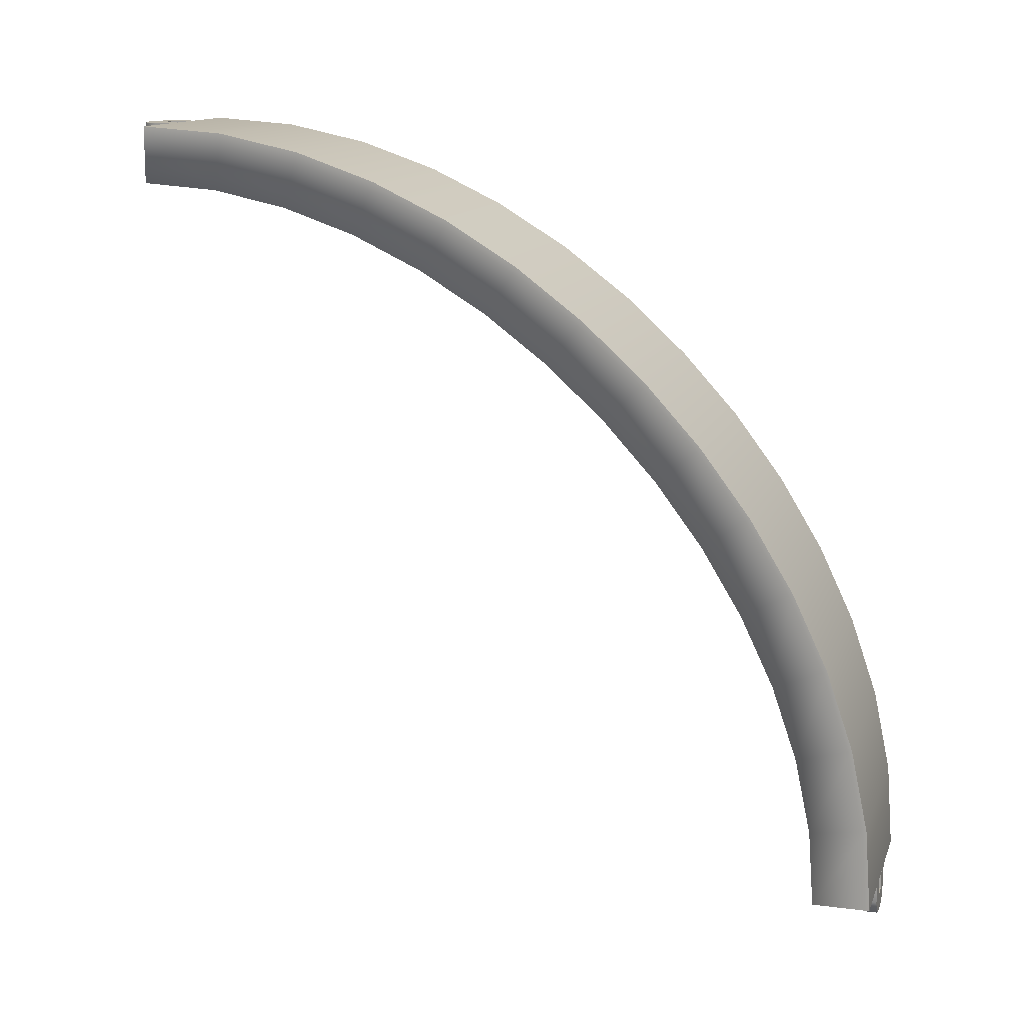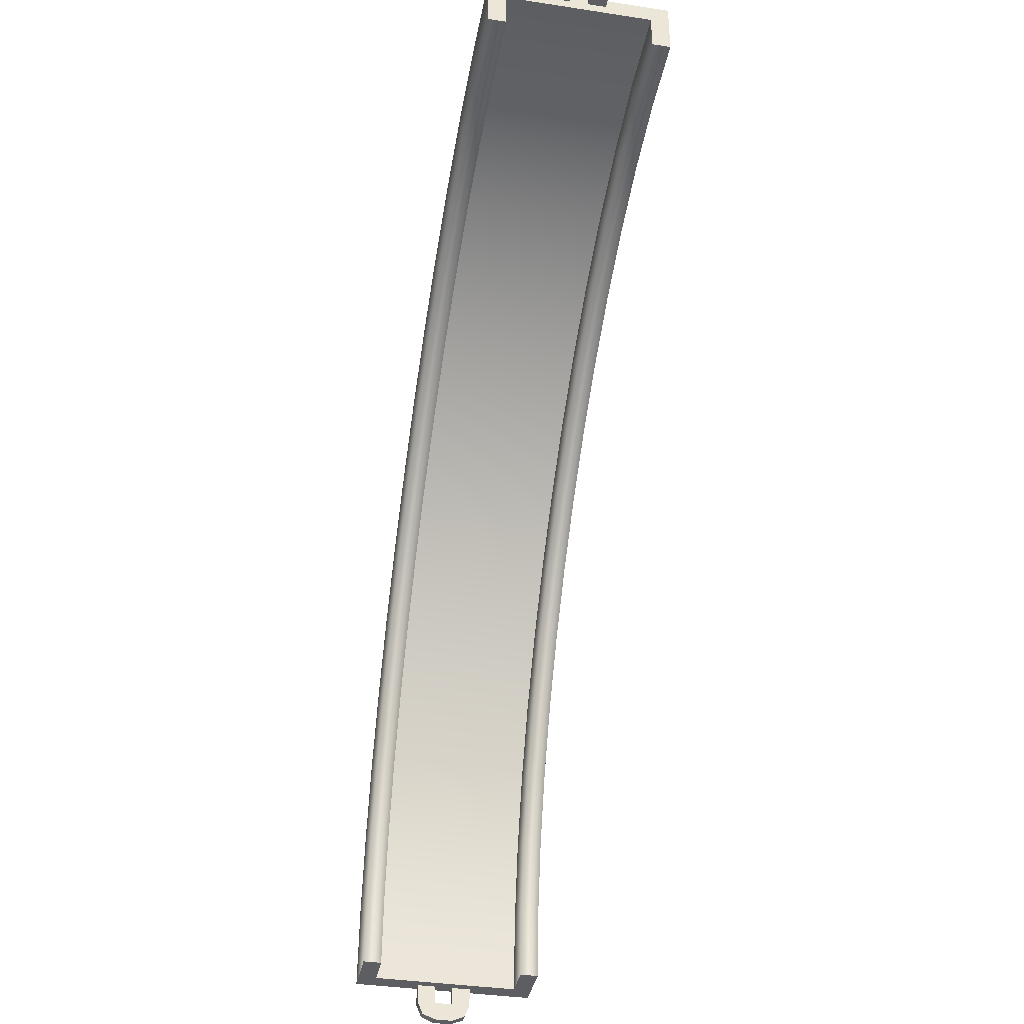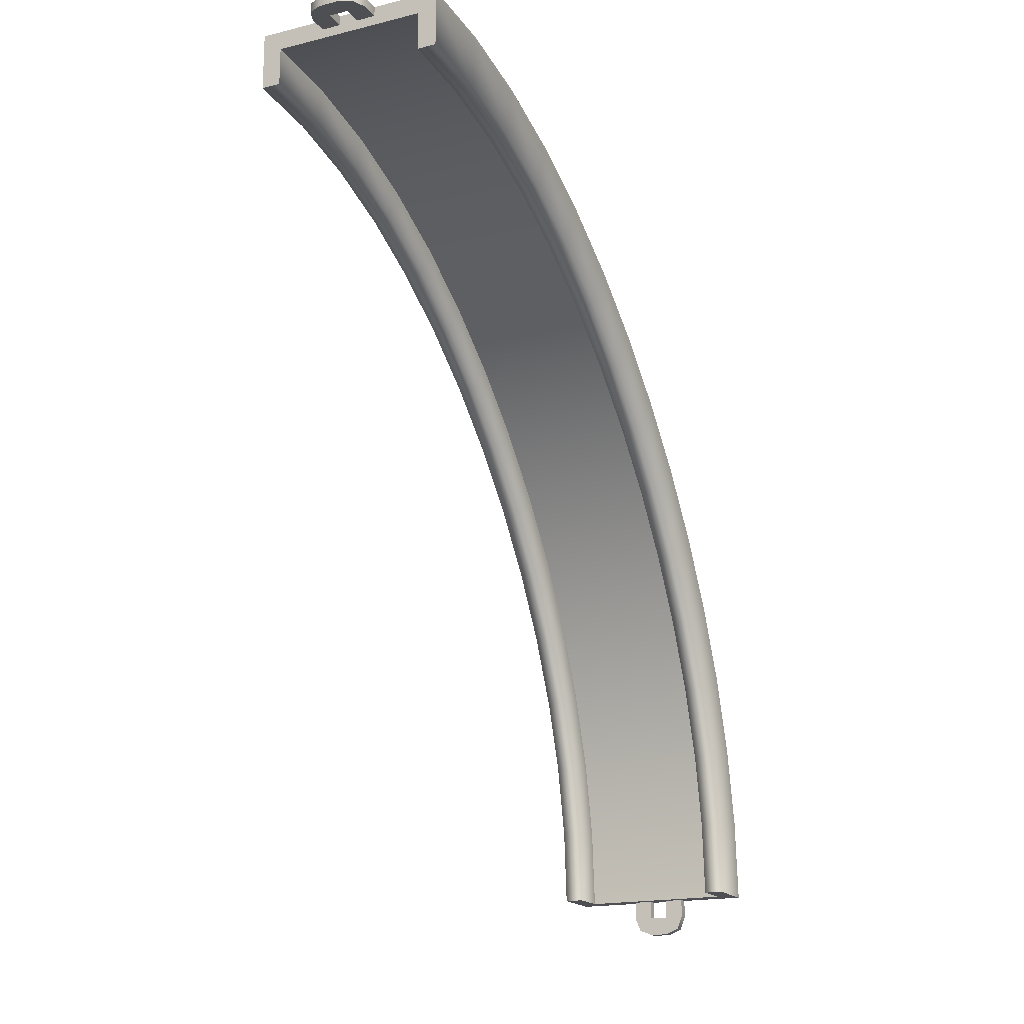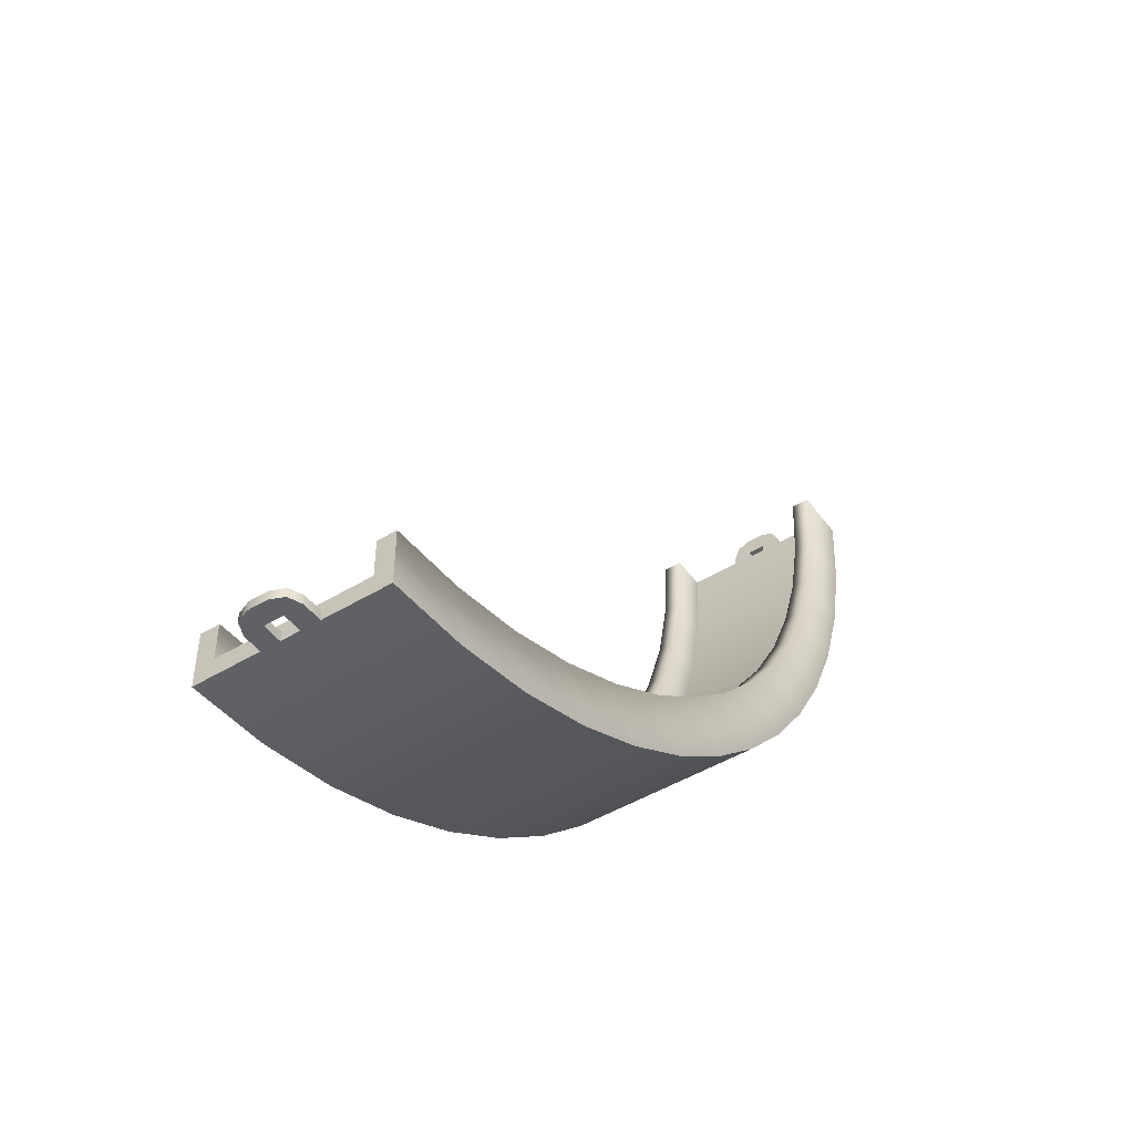
<metadata>
{"format":"obj","ext":"obj","renderer":"f3d","projection":"perspective","resolution":1024,"background":"white","views":[{"elev":13.3,"azim":-73.7,"up":"+Z"},{"elev":-37.4,"azim":169.0,"up":"+Z"},{"elev":-17.8,"azim":-154.2,"up":"+Z"},{"elev":-47.4,"azim":-145.6,"up":"+Y"}]}
</metadata>
<code>
g track-striped-narrow-straight-bend-large
v 0.5 0.1228 0.8737 1 1 1
v 0.5 0.03174 0.441 1 1 1
v -0.5 0.1227 0.8737 1 1 1
v -0.5 0.03172 0.441 1 1 1
v -0.5 0.3287 0.3986 1 1 1
v -0.5 0.4118 0.7934 1 1 1
v 0.4 0.1307 0.4269 1 1 1
v 0.4 0.3287 0.3986 1 1 1
v 0.4 0.2191 0.8469 1 1 1
v 0.4 0.4118 0.7934 1 1 1
v -0.4 0.3287 0.3986 1 1 1
v -0.4 0.4118 0.7934 1 1 1
v 0.5 0.3287 0.3986 1 1 1
v 0.5 0.4118 0.7934 1 1 1
v -0.4 0.1307 0.4269 1 1 1
v -0.4 0.2191 0.8469 1 1 1
v 0.5 0 6.199e-06 1 1 1
v -0.5 0 6.199e-06 1 1 1
v 0.4 0.1 5.96e-06 1 1 1
v 0.4 0.3 5.603e-06 1 1 1
v 0.5 0.3 5.603e-06 1 1 1
v -0.4 0.1 5.96e-06 1 1 1
v -0.5 0.3 5.603e-06 1 1 1
v -0.4 0.3 5.603e-06 1 1 1
v 0.5 0.4561 1.692 1 1 1
v 0.5 0.2664 1.292 1 1 1
v -0.5 0.456 1.692 1 1 1
v -0.5 0.2663 1.292 1 1 1
v -0.5 0.544 1.178 1 1 1
v -0.5 0.7198 1.549 1 1 1
v 0.4 0.3589 1.254 1 1 1
v 0.4 0.544 1.178 1 1 1
v 0.4 0.544 1.644 1 1 1
v 0.4 0.7199 1.549 1 1 1
v -0.4 0.544 1.178 1 1 1
v -0.4 0.7198 1.549 1 1 1
v 0.5 0.544 1.178 1 1 1
v 0.5 0.7199 1.549 1 1 1
v -0.4 0.3589 1.254 1 1 1
v -0.4 0.5439 1.644 1 1 1
v 0.5 0.9521 2.423 1 1 1
v 0.5 0.6862 2.069 1 1 1
v -0.5 0.952 2.423 1 1 1
v -0.5 0.6861 2.069 1 1 1
v -0.5 0.9342 1.901 1 1 1
v -0.5 1.183 2.232 1 1 1
v 0.4 0.7689 2.013 1 1 1
v 0.4 0.9343 1.901 1 1 1
v 0.4 1.029 2.359 1 1 1
v 0.4 1.183 2.231 1 1 1
v -0.4 0.9342 1.901 1 1 1
v -0.4 1.183 2.232 1 1 1
v 0.5 0.9343 1.901 1 1 1
v 0.5 1.183 2.231 1 1 1
v -0.4 0.7688 2.013 1 1 1
v -0.4 1.029 2.359 1 1 1
v 0.5 1.577 3.048 1 1 1
v 0.5 1.25 2.75 1 1 1
v -0.5 1.577 3.048 1 1 1
v -0.5 1.25 2.75 1 1 1
v -0.5001 1.462 2.538 1 1 1
v -0.5001 1.768 2.817 1 1 1
v 0.4 1.321 2.679 1 1 1
v 0.3999 1.462 2.538 1 1 1
v 0.4 1.641 2.971 1 1 1
v 0.3999 1.769 2.817 1 1 1
v -0.4001 1.462 2.538 1 1 1
v -0.4001 1.768 2.817 1 1 1
v 0.4999 1.462 2.538 1 1 1
v 0.4999 1.769 2.817 1 1 1
v -0.4 1.321 2.679 1 1 1
v -0.4 1.641 2.971 1 1 1
v 0.5 2.308 3.544 1 1 1
v 0.5 1.931 3.314 1 1 1
v -0.5 2.308 3.544 1 1 1
v -0.5 1.931 3.314 1 1 1
v -0.5001 2.099 3.066 1 1 1
v -0.5001 2.451 3.28 1 1 1
v 0.4 1.987 3.231 1 1 1
v 0.3999 2.099 3.066 1 1 1
v 0.4 2.356 3.456 1 1 1
v 0.3999 2.451 3.28 1 1 1
v -0.4001 2.099 3.066 1 1 1
v -0.4001 2.451 3.28 1 1 1
v 0.4999 2.099 3.066 1 1 1
v 0.4999 2.451 3.28 1 1 1
v -0.4 1.987 3.231 1 1 1
v -0.4 2.356 3.456 1 1 1
v 0.5 3.126 3.877 1 1 1
v 0.5 2.708 3.734 1 1 1
v -0.5 3.126 3.877 1 1 1
v -0.5 2.708 3.734 1 1 1
v -0.5001 2.822 3.456 1 1 1
v -0.5001 3.207 3.588 1 1 1
v 0.4 2.746 3.641 1 1 1
v 0.3999 2.822 3.456 1 1 1
v 0.4 3.153 3.781 1 1 1
v 0.3999 3.207 3.588 1 1 1
v -0.4001 2.822 3.456 1 1 1
v -0.4001 3.207 3.588 1 1 1
v 0.4999 2.822 3.456 1 1 1
v 0.4999 3.207 3.588 1 1 1
v -0.4 2.746 3.641 1 1 1
v -0.4 3.153 3.781 1 1 1
v 0.5 4 4 1 1 1
v 0.5 3.559 3.968 1 1 1
v -0.5 4 4 1 1 1
v -0.5 3.559 3.968 1 1 1
v -0.5001 3.601 3.671 1 1 1
v -0.5 4 3.7 1 1 1
v 0.4 3.573 3.869 1 1 1
v 0.3999 3.601 3.671 1 1 1
v 0.4 4 3.9 1 1 1
v 0.4 4 3.7 1 1 1
v -0.4001 3.601 3.671 1 1 1
v -0.4 4 3.7 1 1 1
v 0.4999 3.601 3.671 1 1 1
v 0.5 4 3.7 1 1 1
v -0.4 3.573 3.869 1 1 1
v -0.4 4 3.9 1 1 1
v -0.4 0.3 0 1 1 1
v -0.5 0.3 0 1 1 1
v -0.4 0.1 0 1 1 1
v -0.5 0 0 1 1 1
v 0.5 0 0 1 1 1
v 0.4 0.1 0 1 1 1
v 0.5 0.3 0 1 1 1
v 0.4 0.3 0 1 1 1
v -0.1207 0 -0.1707 1 1 1
v -0.1207 0.05 -0.1707 1 1 1
v -0.15 0 -0.1 1 1 1
v -0.15 0.05 -0.1 1 1 1
v -0.05 0 -0.2 1 1 1
v -0.05 0.05 -0.2 1 1 1
v -0.05 0 7.219e-16 1 1 1
v -0.05 0 -0.1 1 1 1
v -0.15 0 1.083e-15 1 1 1
v 0.05 0 -0.2 1 1 1
v 0.05 0 -0.1 1 1 1
v 0.05 0 3.61e-16 1 1 1
v 0.1207 0 -0.1707 1 1 1
v 0.15 0 -0.1 1 1 1
v 0.15 0 0 1 1 1
v 0.1207 0.05 -0.1707 1 1 1
v 0.15 0.05 -0.1 1 1 1
v 0.05 0.05 -0.2 1 1 1
v 0.15 0.05 0 1 1 1
v -0.15 0.05 1.083e-15 1 1 1
v 0.05 0.05 -0.1 1 1 1
v 0.05 0.05 3.61e-16 1 1 1
v -0.05 0.05 -0.1 1 1 1
v -0.05 0.05 7.219e-16 1 1 1
v 0.4 4 3.7 1 1 1
v 0.5 4 3.7 1 1 1
v 0.4 4 3.9 1 1 1
v 0.5 4 4 1 1 1
v -0.5 4 4 1 1 1
v -0.4 4 3.9 1 1 1
v -0.5 4 3.7 1 1 1
v -0.4 4 3.7 1 1 1
v 0.1207 4.171 4 1 1 1
v 0.1207 4.171 3.95 1 1 1
v 0.15 4.1 4 1 1 1
v 0.15 4.1 3.95 1 1 1
v 0.05 4.2 4 1 1 1
v 0.05 4.2 3.95 1 1 1
v 0.05 4 4 1 1 1
v 0.05 4.1 4 1 1 1
v 0.15 4 4 1 1 1
v -0.05 4.2 4 1 1 1
v -0.05 4.1 4 1 1 1
v -0.05 4 4 1 1 1
v -0.1207 4.171 4 1 1 1
v -0.15 4.1 4 1 1 1
v -0.15 4 4 1 1 1
v -0.1207 4.171 3.95 1 1 1
v -0.15 4.1 3.95 1 1 1
v -0.05 4.2 3.95 1 1 1
v -0.15 4 3.95 1 1 1
v 0.15 4 3.95 1 1 1
v -0.05 4.1 3.95 1 1 1
v -0.05 4 3.95 1 1 1
v 0.05 4.1 3.95 1 1 1
v 0.05 4 3.95 1 1 1
f 3 2 1
f 2 3 4
f 3 5 4
f 5 3 6
f 9 8 7
f 8 9 10
f 5 12 11
f 12 5 6
f 8 14 13
f 14 8 10
f 12 15 11
f 15 12 16
f 14 2 13
f 2 14 1
f 15 9 7
f 9 15 16
f 4 17 2
f 17 4 18
f 7 20 19
f 20 7 8
f 13 20 8
f 20 13 21
f 13 17 21
f 17 13 2
f 22 7 19
f 7 22 15
f 4 23 18
f 23 4 5
f 11 23 5
f 23 11 24
f 11 22 24
f 22 11 15
f 27 26 25
f 26 27 28
f 27 29 28
f 29 27 30
f 33 32 31
f 32 33 34
f 29 36 35
f 36 29 30
f 32 38 37
f 38 32 34
f 36 39 35
f 39 36 40
f 38 26 37
f 26 38 25
f 39 33 31
f 33 39 40
f 28 1 26
f 1 28 3
f 31 10 9
f 10 31 32
f 37 10 32
f 10 37 14
f 37 1 14
f 1 37 26
f 16 31 9
f 31 16 39
f 28 6 3
f 6 28 29
f 35 6 29
f 6 35 12
f 35 16 12
f 16 35 39
f 43 42 41
f 42 43 44
f 43 45 44
f 45 43 46
f 49 48 47
f 48 49 50
f 45 52 51
f 52 45 46
f 48 54 53
f 54 48 50
f 52 55 51
f 55 52 56
f 54 42 53
f 42 54 41
f 55 49 47
f 49 55 56
f 44 25 42
f 25 44 27
f 47 34 33
f 34 47 48
f 53 34 48
f 34 53 38
f 53 25 38
f 25 53 42
f 40 47 33
f 47 40 55
f 44 30 27
f 30 44 45
f 51 30 45
f 30 51 36
f 51 40 36
f 40 51 55
f 59 58 57
f 58 59 60
f 59 61 60
f 61 59 62
f 65 64 63
f 64 65 66
f 61 68 67
f 68 61 62
f 64 70 69
f 70 64 66
f 68 71 67
f 71 68 72
f 70 58 69
f 58 70 57
f 71 65 63
f 65 71 72
f 60 41 58
f 41 60 43
f 63 50 49
f 50 63 64
f 69 50 64
f 50 69 54
f 69 41 54
f 41 69 58
f 56 63 49
f 63 56 71
f 60 46 43
f 46 60 61
f 67 46 61
f 46 67 52
f 67 56 52
f 56 67 71
f 75 74 73
f 74 75 76
f 75 77 76
f 77 75 78
f 81 80 79
f 80 81 82
f 77 84 83
f 84 77 78
f 80 86 85
f 86 80 82
f 84 87 83
f 87 84 88
f 86 74 85
f 74 86 73
f 87 81 79
f 81 87 88
f 76 57 74
f 57 76 59
f 79 66 65
f 66 79 80
f 85 66 80
f 66 85 70
f 85 57 70
f 57 85 74
f 72 79 65
f 79 72 87
f 76 62 59
f 62 76 77
f 83 62 77
f 62 83 68
f 83 72 68
f 72 83 87
f 91 90 89
f 90 91 92
f 91 93 92
f 93 91 94
f 97 96 95
f 96 97 98
f 93 100 99
f 100 93 94
f 96 102 101
f 102 96 98
f 100 103 99
f 103 100 104
f 102 90 101
f 90 102 89
f 103 97 95
f 97 103 104
f 92 73 90
f 73 92 75
f 95 82 81
f 82 95 96
f 101 82 96
f 82 101 86
f 101 73 86
f 73 101 90
f 88 95 81
f 95 88 103
f 92 78 75
f 78 92 93
f 99 78 93
f 78 99 84
f 99 88 84
f 88 99 103
f 107 106 105
f 106 107 108
f 107 109 108
f 109 107 110
f 113 112 111
f 112 113 114
f 109 116 115
f 116 109 110
f 112 118 117
f 118 112 114
f 116 119 115
f 119 116 120
f 118 106 117
f 106 118 105
f 119 113 111
f 113 119 120
f 108 89 106
f 89 108 91
f 111 98 97
f 98 111 112
f 117 98 112
f 98 117 102
f 117 89 102
f 89 117 106
f 104 111 97
f 111 104 119
f 108 94 91
f 94 108 109
f 115 94 109
f 94 115 100
f 115 104 100
f 104 115 119
f 123 122 121
f 123 124 122
f 124 123 125
f 126 125 123
f 125 126 127
f 127 126 128
f 131 130 129
f 130 131 132
f 130 133 129
f 133 130 134
f 137 136 135
f 136 137 133
f 133 137 129
f 129 137 131
f 138 136 133
f 138 139 136
f 138 140 139
f 141 140 138
f 142 140 141
f 140 142 143
f 145 141 144
f 141 145 142
f 146 141 138
f 141 146 144
f 147 142 145
f 142 147 143
f 137 132 131
f 132 137 148
f 134 138 133
f 138 134 146
f 140 149 139
f 149 140 150
f 149 136 139
f 136 149 151
f 152 136 151
f 136 152 135
f 148 130 132
f 152 130 148
f 151 130 152
f 151 134 130
f 149 134 151
f 134 149 146
f 150 146 149
f 150 144 146
f 147 144 150
f 144 147 145
f 155 154 153
f 155 156 154
f 156 155 157
f 158 157 155
f 157 158 159
f 159 158 160
f 163 162 161
f 162 163 164
f 162 165 161
f 165 162 166
f 169 168 167
f 168 169 165
f 165 169 161
f 161 169 163
f 170 168 165
f 170 171 168
f 170 172 171
f 173 172 170
f 174 172 173
f 172 174 175
f 177 173 176
f 173 177 174
f 178 173 170
f 173 178 176
f 179 174 177
f 174 179 175
f 169 164 163
f 164 169 180
f 166 170 165
f 170 166 178
f 172 181 171
f 181 172 182
f 181 168 171
f 168 181 183
f 184 168 183
f 168 184 167
f 180 162 164
f 184 162 180
f 183 162 184
f 183 166 162
f 181 166 183
f 166 181 178
f 182 178 181
f 182 176 178
f 179 176 182
f 176 179 177
g track-striped-narrow-straight-bend-large
f 3 2 1
f 2 3 4
f 3 5 4
f 5 3 6
f 9 8 7
f 8 9 10
f 5 12 11
f 12 5 6
f 8 14 13
f 14 8 10
f 12 15 11
f 15 12 16
f 14 2 13
f 2 14 1
f 15 9 7
f 9 15 16
f 4 17 2
f 17 4 18
f 7 20 19
f 20 7 8
f 13 20 8
f 20 13 21
f 13 17 21
f 17 13 2
f 22 7 19
f 7 22 15
f 4 23 18
f 23 4 5
f 11 23 5
f 23 11 24
f 11 22 24
f 22 11 15
f 27 26 25
f 26 27 28
f 27 29 28
f 29 27 30
f 33 32 31
f 32 33 34
f 29 36 35
f 36 29 30
f 32 38 37
f 38 32 34
f 36 39 35
f 39 36 40
f 38 26 37
f 26 38 25
f 39 33 31
f 33 39 40
f 28 1 26
f 1 28 3
f 31 10 9
f 10 31 32
f 37 10 32
f 10 37 14
f 37 1 14
f 1 37 26
f 16 31 9
f 31 16 39
f 28 6 3
f 6 28 29
f 35 6 29
f 6 35 12
f 35 16 12
f 16 35 39
f 43 42 41
f 42 43 44
f 43 45 44
f 45 43 46
f 49 48 47
f 48 49 50
f 45 52 51
f 52 45 46
f 48 54 53
f 54 48 50
f 52 55 51
f 55 52 56
f 54 42 53
f 42 54 41
f 55 49 47
f 49 55 56
f 44 25 42
f 25 44 27
f 47 34 33
f 34 47 48
f 53 34 48
f 34 53 38
f 53 25 38
f 25 53 42
f 40 47 33
f 47 40 55
f 44 30 27
f 30 44 45
f 51 30 45
f 30 51 36
f 51 40 36
f 40 51 55
f 59 58 57
f 58 59 60
f 59 61 60
f 61 59 62
f 65 64 63
f 64 65 66
f 61 68 67
f 68 61 62
f 64 70 69
f 70 64 66
f 68 71 67
f 71 68 72
f 70 58 69
f 58 70 57
f 71 65 63
f 65 71 72
f 60 41 58
f 41 60 43
f 63 50 49
f 50 63 64
f 69 50 64
f 50 69 54
f 69 41 54
f 41 69 58
f 56 63 49
f 63 56 71
f 60 46 43
f 46 60 61
f 67 46 61
f 46 67 52
f 67 56 52
f 56 67 71
f 75 74 73
f 74 75 76
f 75 77 76
f 77 75 78
f 81 80 79
f 80 81 82
f 77 84 83
f 84 77 78
f 80 86 85
f 86 80 82
f 84 87 83
f 87 84 88
f 86 74 85
f 74 86 73
f 87 81 79
f 81 87 88
f 76 57 74
f 57 76 59
f 79 66 65
f 66 79 80
f 85 66 80
f 66 85 70
f 85 57 70
f 57 85 74
f 72 79 65
f 79 72 87
f 76 62 59
f 62 76 77
f 83 62 77
f 62 83 68
f 83 72 68
f 72 83 87
f 91 90 89
f 90 91 92
f 91 93 92
f 93 91 94
f 97 96 95
f 96 97 98
f 93 100 99
f 100 93 94
f 96 102 101
f 102 96 98
f 100 103 99
f 103 100 104
f 102 90 101
f 90 102 89
f 103 97 95
f 97 103 104
f 92 73 90
f 73 92 75
f 95 82 81
f 82 95 96
f 101 82 96
f 82 101 86
f 101 73 86
f 73 101 90
f 88 95 81
f 95 88 103
f 92 78 75
f 78 92 93
f 99 78 93
f 78 99 84
f 99 88 84
f 88 99 103
f 107 106 105
f 106 107 108
f 107 109 108
f 109 107 110
f 113 112 111
f 112 113 114
f 109 116 115
f 116 109 110
f 112 118 117
f 118 112 114
f 116 119 115
f 119 116 120
f 118 106 117
f 106 118 105
f 119 113 111
f 113 119 120
f 108 89 106
f 89 108 91
f 111 98 97
f 98 111 112
f 117 98 112
f 98 117 102
f 117 89 102
f 89 117 106
f 104 111 97
f 111 104 119
f 108 94 91
f 94 108 109
f 115 94 109
f 94 115 100
f 115 104 100
f 104 115 119
f 123 122 121
f 123 124 122
f 124 123 125
f 126 125 123
f 125 126 127
f 127 126 128
f 131 130 129
f 130 131 132
f 130 133 129
f 133 130 134
f 137 136 135
f 136 137 133
f 133 137 129
f 129 137 131
f 138 136 133
f 138 139 136
f 138 140 139
f 141 140 138
f 142 140 141
f 140 142 143
f 145 141 144
f 141 145 142
f 146 141 138
f 141 146 144
f 147 142 145
f 142 147 143
f 137 132 131
f 132 137 148
f 134 138 133
f 138 134 146
f 140 149 139
f 149 140 150
f 149 136 139
f 136 149 151
f 152 136 151
f 136 152 135
f 148 130 132
f 152 130 148
f 151 130 152
f 151 134 130
f 149 134 151
f 134 149 146
f 150 146 149
f 150 144 146
f 147 144 150
f 144 147 145
f 155 154 153
f 155 156 154
f 156 155 157
f 158 157 155
f 157 158 159
f 159 158 160
f 163 162 161
f 162 163 164
f 162 165 161
f 165 162 166
f 169 168 167
f 168 169 165
f 165 169 161
f 161 169 163
f 170 168 165
f 170 171 168
f 170 172 171
f 173 172 170
f 174 172 173
f 172 174 175
f 177 173 176
f 173 177 174
f 178 173 170
f 173 178 176
f 179 174 177
f 174 179 175
f 169 164 163
f 164 169 180
f 166 170 165
f 170 166 178
f 172 181 171
f 181 172 182
f 181 168 171
f 168 181 183
f 184 168 183
f 168 184 167
f 180 162 164
f 184 162 180
f 183 162 184
f 183 166 162
f 181 166 183
f 166 181 178
f 182 178 181
f 182 176 178
f 179 176 182
f 176 179 177

</code>
